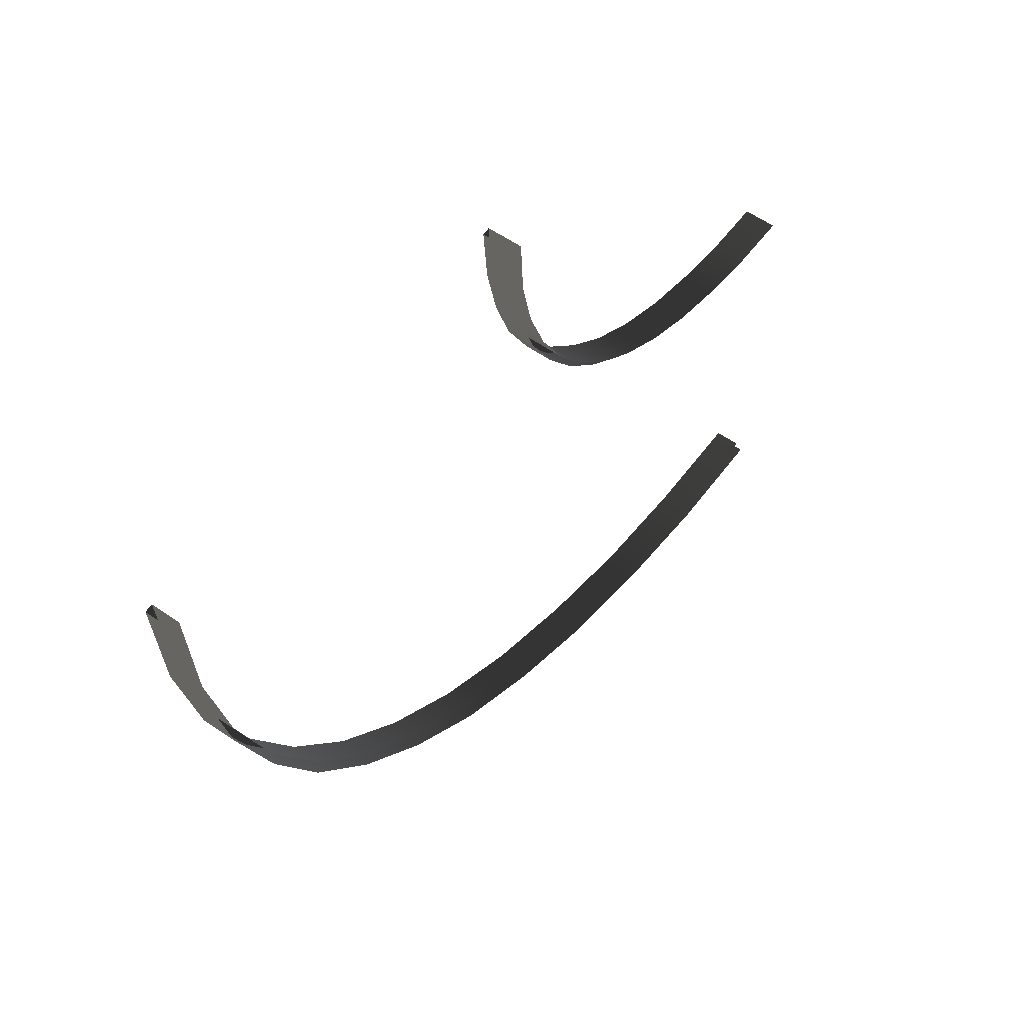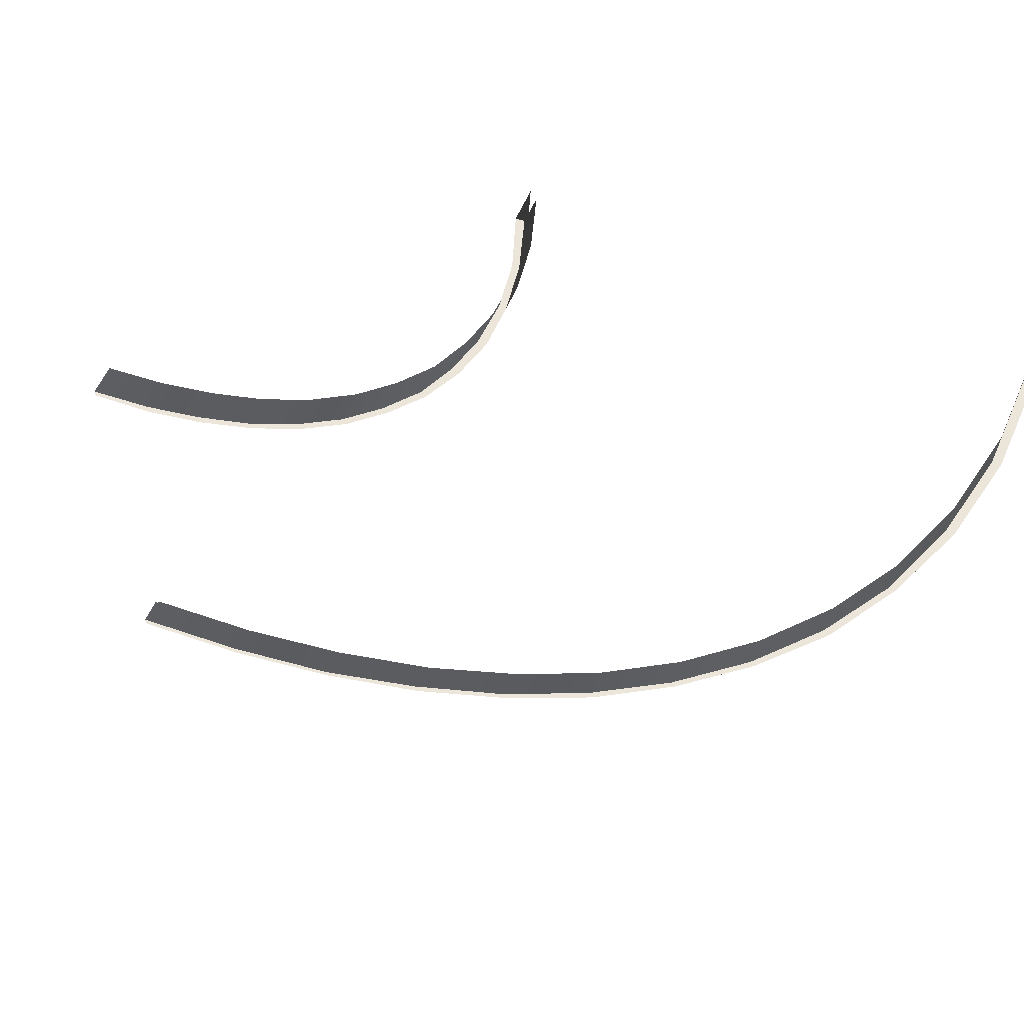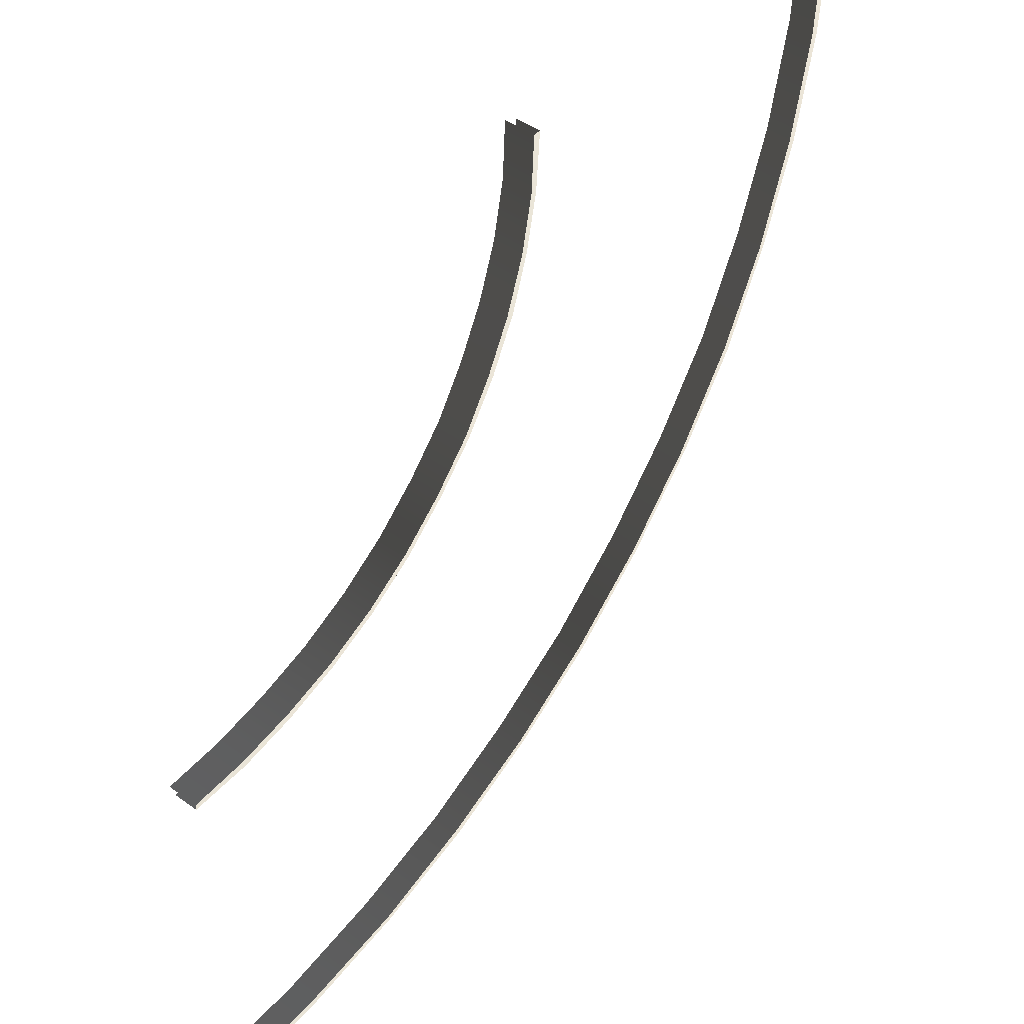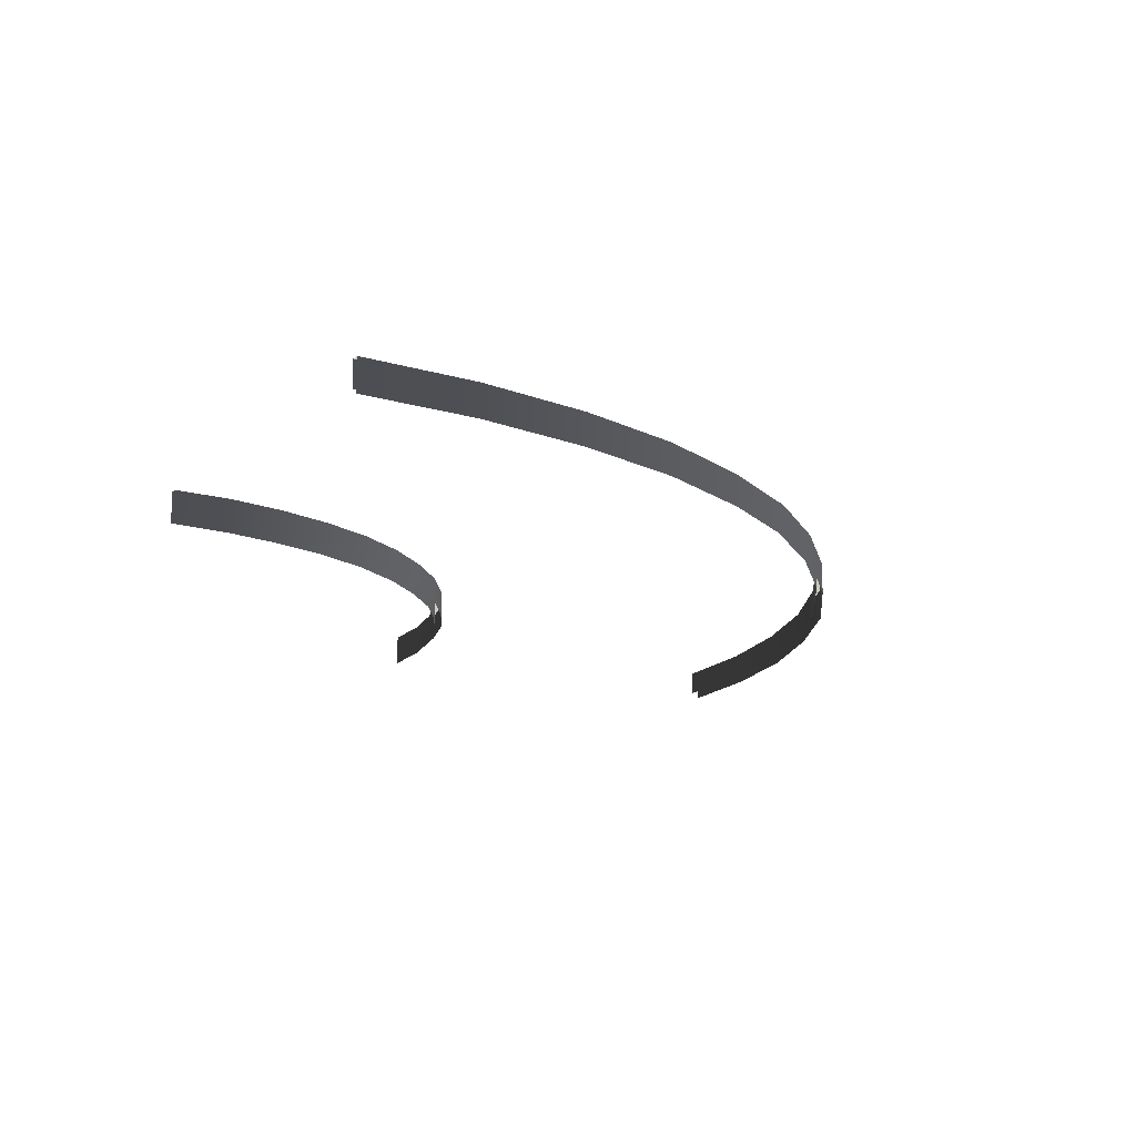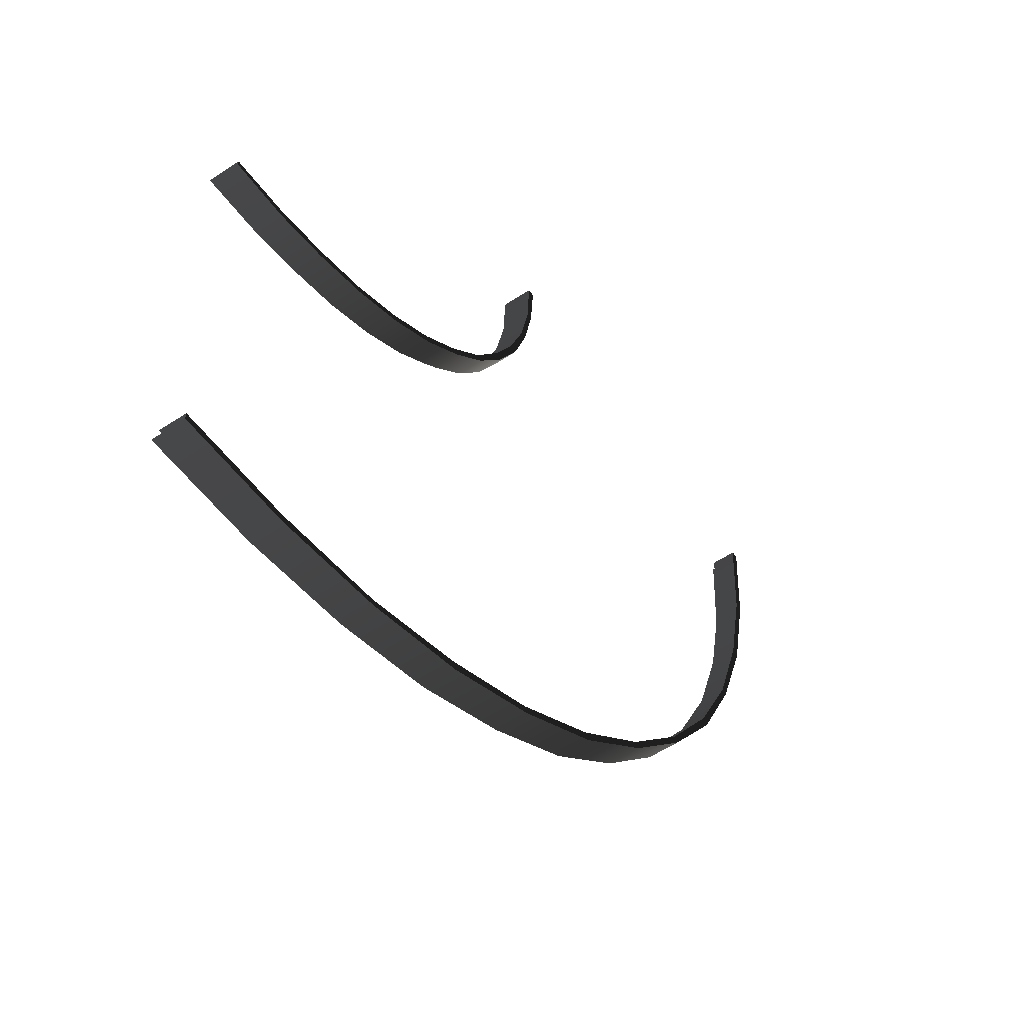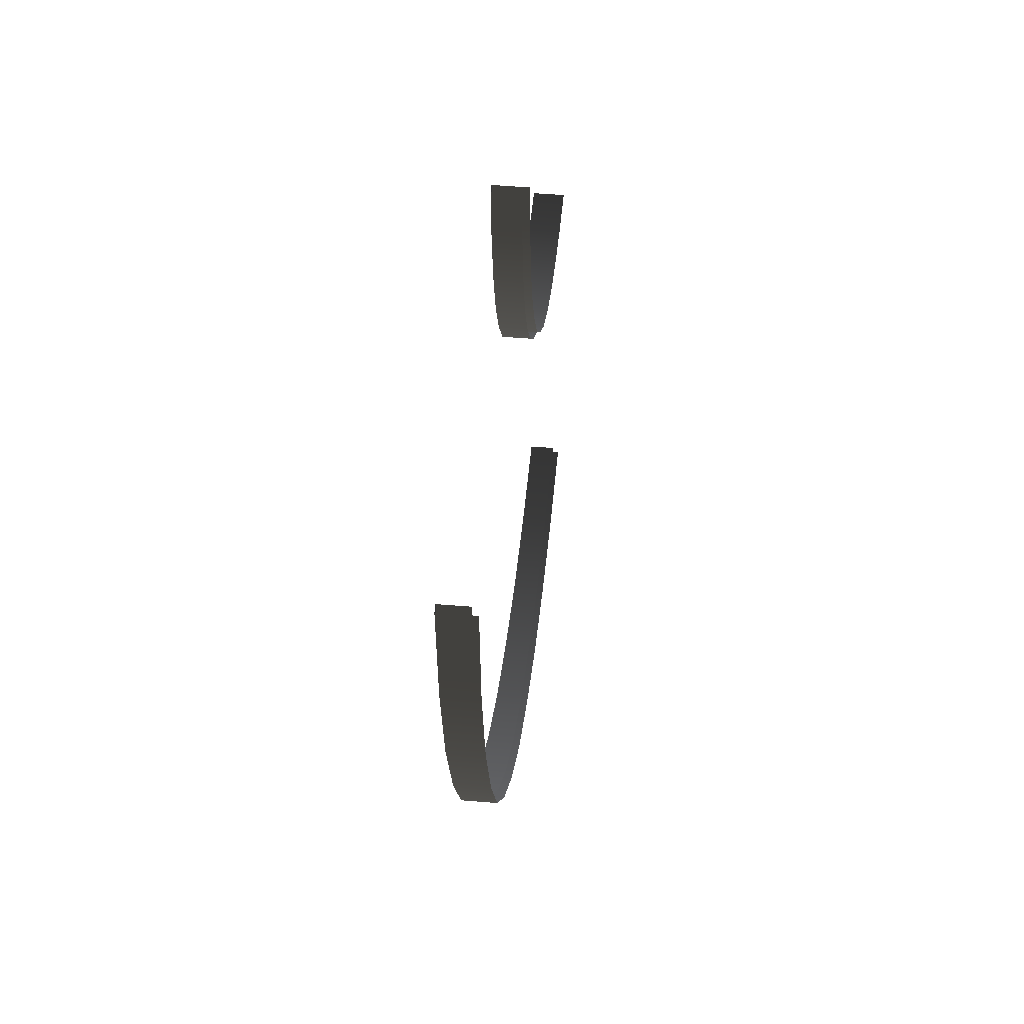
<metadata>
{"format":"obj","ext":"obj","renderer":"f3d","projection":"perspective","resolution":1024,"background":"white","views":[{"elev":59.0,"azim":125.4,"up":"+Y"},{"elev":55.2,"azim":22.4,"up":"+Y"},{"elev":44.4,"azim":-50.0,"up":"+Y"},{"elev":-14.9,"azim":-29.3,"up":"+Z"},{"elev":-56.6,"azim":-55.4,"up":"+Y"},{"elev":51.8,"azim":95.1,"up":"+Y"}]}
</metadata>
<code>
v -4.776 -2.53 0.04488
v -5.162 -3.721 0.592
v -4.776 -2.53 0.592
v -5.162 -3.721 0.04488
v -4.518 -1.275 0.04488
v -4.518 -1.275 0.592
v -4.422 0.0127 0.04488
v -4.422 0.0127 0.592
v -5.741 -4.879 0.592
v -5.741 -4.879 0.04488
v -4.776 -2.53 0.592
v -5.323 -3.688 0.592
v -4.905 -2.498 0.592
v -5.162 -3.721 0.592
v -4.518 -1.275 0.592
v -4.647 -1.242 0.592
v -4.422 0.0127 0.592
v -4.583 0.0127 0.592
v -5.87 -4.783 0.592
v -5.741 -4.879 0.592
v -4.905 -2.498 0.592
v -5.323 -3.688 -0.08385
v -4.905 -2.498 -0.08385
v -5.323 -3.688 0.592
v -4.647 -1.242 0.592
v -4.647 -1.242 -0.08385
v -4.583 0.0127 0.592
v -4.583 0.0127 -0.08385
v -5.87 -4.783 -0.08385
v -5.87 -4.783 0.592
v 3.785 -4.815 0.04488
v 4.268 -2.433 0.592
v 3.785 -4.815 0.592
v 4.268 -2.433 0.04488
v 3.013 -7.132 0.04488
v 3.013 -7.132 0.592
v 1.95 -9.288 0.04488
v 1.95 -9.288 0.592
v 4.429 0.0127 0.592
v 4.429 0.0127 0.04488
v 3.785 -4.815 0.592
v 4.429 -2.433 0.592
v 3.946 -4.847 0.592
v 4.268 -2.433 0.592
v 3.013 -7.132 0.592
v 3.141 -7.164 0.592
v 1.95 -9.288 0.592
v 2.079 -9.385 0.592
v 4.589 0.0127 0.592
v 4.429 0.0127 0.592
v 3.946 -4.847 0.592
v 4.429 -2.433 -0.08385
v 3.946 -4.847 -0.08385
v 4.429 -2.433 0.592
v 3.141 -7.164 0.592
v 3.141 -7.164 -0.08385
v 2.079 -9.385 0.592
v 2.079 -9.385 -0.08385
v 4.589 0.0127 -0.08385
v 4.589 0.0127 0.592
v -7.286 -6.874 0.04488
v -8.252 -7.743 0.592
v -7.286 -6.874 0.592
v -8.252 -7.743 0.04488
v -6.449 -5.941 0.04488
v -6.449 -5.941 0.592
v -5.741 -4.879 0.04488
v -5.741 -4.879 0.592
v -9.314 -8.451 0.592
v -9.314 -8.451 0.04488
v -7.286 -6.874 0.592
v -8.316 -7.615 0.592
v -7.383 -6.778 0.592
v -8.252 -7.743 0.592
v -6.449 -5.941 0.592
v -6.546 -5.845 0.592
v -5.741 -4.879 0.592
v -5.87 -4.783 0.592
v -9.378 -8.323 0.592
v -9.314 -8.451 0.592
v -7.383 -6.778 0.592
v -8.316 -7.615 -0.08385
v -7.383 -6.778 -0.08385
v -8.316 -7.615 0.592
v -6.546 -5.845 0.592
v -6.546 -5.845 -0.08385
v -5.87 -4.783 0.592
v -5.87 -4.783 -0.08385
v -9.378 -8.323 -0.08385
v -9.378 -8.323 0.592
v -1.01 -13.15 0.04489
v 0.5988 -11.32 0.592
v -1.01 -13.15 0.592
v 0.5988 -11.32 0.04488
v -2.845 -14.76 0.04489
v -2.845 -14.76 0.592
v -4.872 -16.11 0.04489
v -4.872 -16.11 0.592
v 1.95 -9.288 0.592
v 1.95 -9.288 0.04488
v -1.01 -13.15 0.592
v 0.6953 -11.41 0.592
v -0.9138 -13.25 0.592
v 0.5988 -11.32 0.592
v -2.845 -14.76 0.592
v -2.748 -14.89 0.592
v -4.872 -16.11 0.592
v -4.808 -16.24 0.592
v 2.079 -9.385 0.592
v 1.95 -9.288 0.592
v -0.9138 -13.25 0.592
v 0.6953 -11.41 -0.08385
v -0.9138 -13.25 -0.08385
v 0.6953 -11.41 0.592
v -2.748 -14.89 0.592
v -2.748 -14.89 -0.08385
v -4.808 -16.24 0.592
v -4.808 -16.24 -0.08385
v 2.079 -9.385 -0.08385
v 2.079 -9.385 0.592
v -11.66 -9.417 0.04488
v -12.89 -9.674 0.592
v -11.66 -9.417 0.592
v -12.89 -9.674 0.04488
v -10.44 -8.999 0.04488
v -10.44 -8.999 0.592
v -9.314 -8.451 0.04488
v -9.314 -8.451 0.592
v -14.17 -9.739 0.592
v -14.17 -9.739 0.04488
v -11.66 -9.417 0.592
v -12.92 -9.513 0.592
v -11.7 -9.256 0.592
v -12.89 -9.674 0.592
v -10.44 -8.999 0.592
v -10.5 -8.87 0.592
v -9.314 -8.451 0.592
v -9.378 -8.323 0.592
v -14.17 -9.61 0.592
v -14.17 -9.739 0.592
v -11.7 -9.256 0.592
v -12.92 -9.513 -0.08385
v -11.7 -9.256 -0.08385
v -12.92 -9.513 0.592
v -10.5 -8.87 0.592
v -10.5 -8.87 -0.08385
v -9.378 -8.323 0.592
v -9.378 -8.323 -0.08385
v -14.17 -9.61 -0.08385
v -14.17 -9.61 0.592
v -9.346 -17.98 0.04489
v -7.061 -17.17 0.592
v -9.346 -17.98 0.592
v -7.061 -17.17 0.04489
v -11.76 -18.43 0.04489
v -11.76 -18.43 0.592
v -14.17 -18.59 0.04489
v -14.17 -18.59 0.592
v -4.872 -16.11 0.592
v -4.872 -16.11 0.04489
v -9.346 -17.98 0.592
v -6.996 -17.33 0.592
v -9.314 -18.11 0.592
v -7.061 -17.17 0.592
v -11.76 -18.43 0.592
v -11.73 -18.59 0.592
v -14.17 -18.59 0.592
v -14.17 -18.75 0.592
v -4.808 -16.24 0.592
v -4.872 -16.11 0.592
v -9.314 -18.11 0.592
v -6.996 -17.33 -0.08385
v -9.314 -18.11 -0.08385
v -6.996 -17.33 0.592
v -11.73 -18.59 0.592
v -11.73 -18.59 -0.08385
v -14.17 -18.75 0.592
v -14.17 -18.75 -0.08385
v -4.808 -16.24 -0.08385
v -4.808 -16.24 0.592
g DTv2-48mTurn90_(M)_(3)_1919_0
f 1 3 2
f 2 4 1
f 3 1 5
f 5 6 3
f 6 5 7
f 7 8 6
f 4 2 9
f 9 10 4
f 11 13 12
f 12 14 11
f 13 11 15
f 15 16 13
f 16 15 17
f 17 18 16
f 14 12 19
f 19 20 14
f 21 23 22
f 22 24 21
f 23 21 25
f 25 26 23
f 26 25 27
f 27 28 26
f 24 22 29
f 29 30 24
f 31 33 32
f 32 34 31
f 33 31 35
f 35 36 33
f 36 35 37
f 37 38 36
f 34 32 39
f 39 40 34
f 41 43 42
f 42 44 41
f 43 41 45
f 45 46 43
f 46 45 47
f 47 48 46
f 44 42 49
f 49 50 44
f 51 53 52
f 52 54 51
f 53 51 55
f 55 56 53
f 56 55 57
f 57 58 56
f 54 52 59
f 59 60 54
f 61 63 62
f 62 64 61
f 63 61 65
f 65 66 63
f 66 65 67
f 67 68 66
f 64 62 69
f 69 70 64
f 71 73 72
f 72 74 71
f 73 71 75
f 75 76 73
f 76 75 77
f 77 78 76
f 74 72 79
f 79 80 74
f 81 83 82
f 82 84 81
f 83 81 85
f 85 86 83
f 86 85 87
f 87 88 86
f 84 82 89
f 89 90 84
f 91 93 92
f 92 94 91
f 93 91 95
f 95 96 93
f 96 95 97
f 97 98 96
f 94 92 99
f 99 100 94
f 101 103 102
f 102 104 101
f 103 101 105
f 105 106 103
f 106 105 107
f 107 108 106
f 104 102 109
f 109 110 104
f 111 113 112
f 112 114 111
f 113 111 115
f 115 116 113
f 116 115 117
f 117 118 116
f 114 112 119
f 119 120 114
f 121 123 122
f 122 124 121
f 123 121 125
f 125 126 123
f 126 125 127
f 127 128 126
f 124 122 129
f 129 130 124
f 131 133 132
f 132 134 131
f 133 131 135
f 135 136 133
f 136 135 137
f 137 138 136
f 134 132 139
f 139 140 134
f 141 143 142
f 142 144 141
f 143 141 145
f 145 146 143
f 146 145 147
f 147 148 146
f 144 142 149
f 149 150 144
f 151 153 152
f 152 154 151
f 153 151 155
f 155 156 153
f 156 155 157
f 157 158 156
f 154 152 159
f 159 160 154
f 161 163 162
f 162 164 161
f 163 161 165
f 165 166 163
f 166 165 167
f 167 168 166
f 164 162 169
f 169 170 164
f 171 173 172
f 172 174 171
f 173 171 175
f 175 176 173
f 176 175 177
f 177 178 176
f 174 172 179
f 179 180 174

</code>
